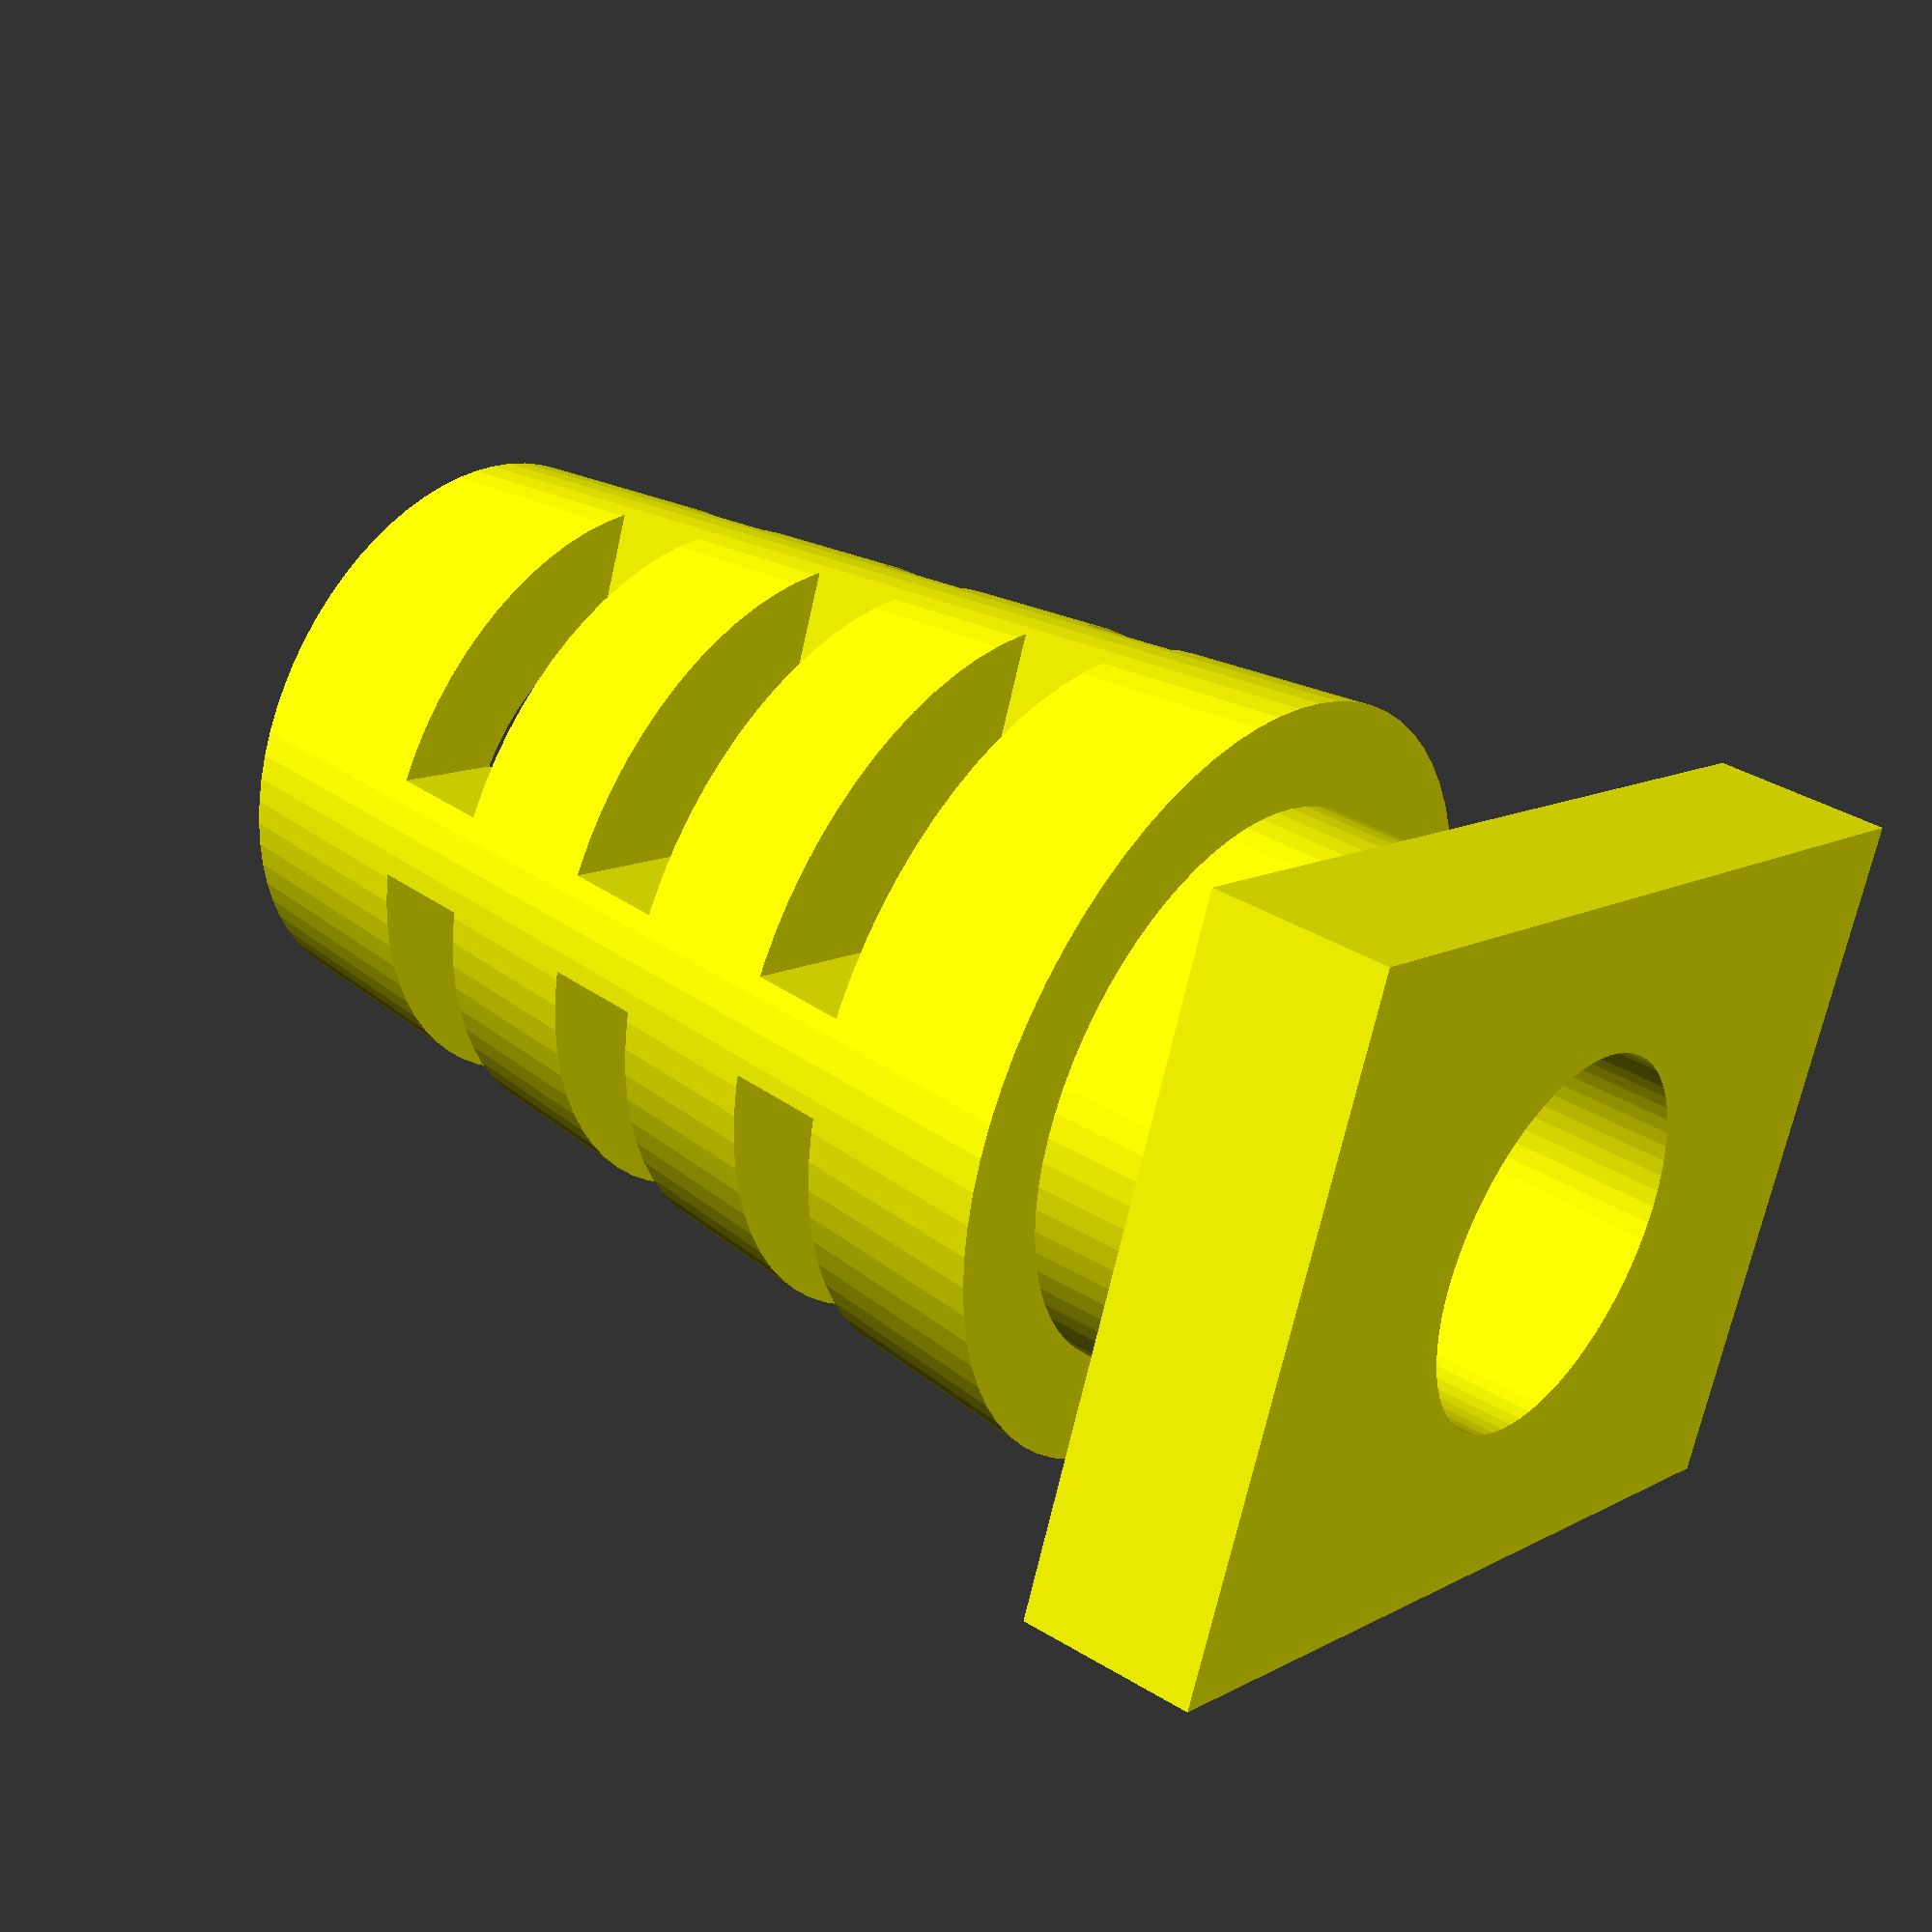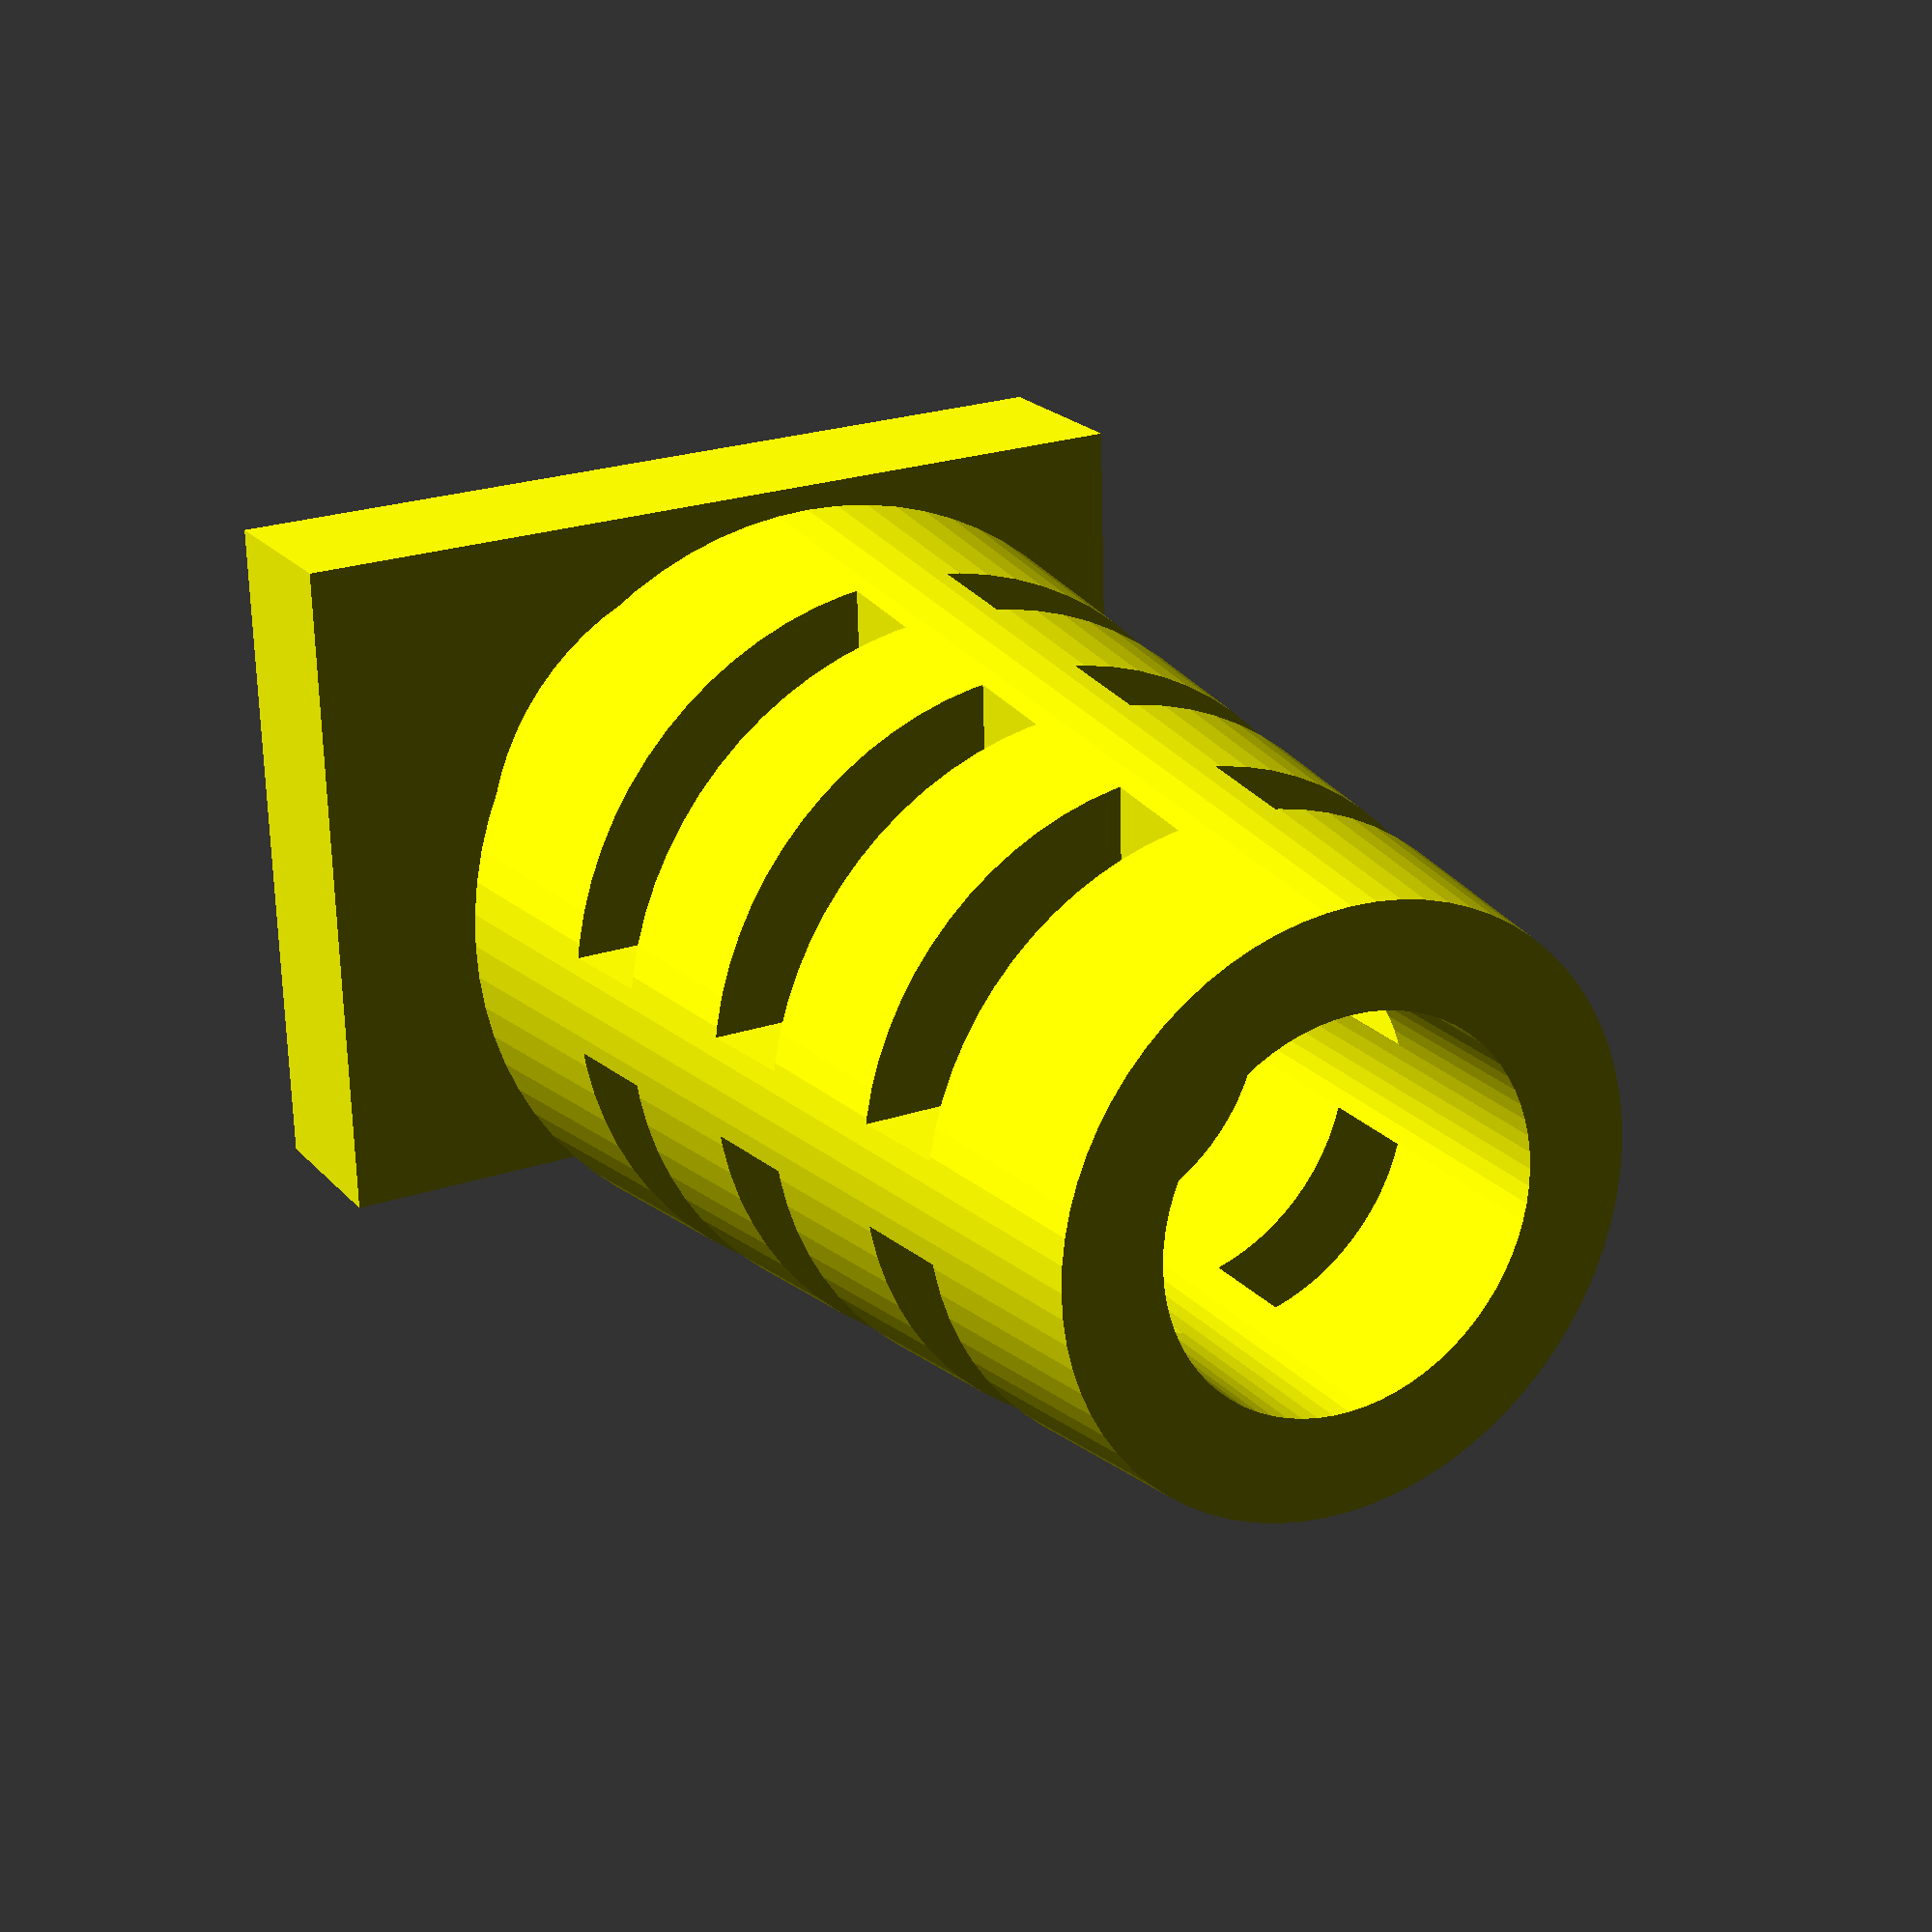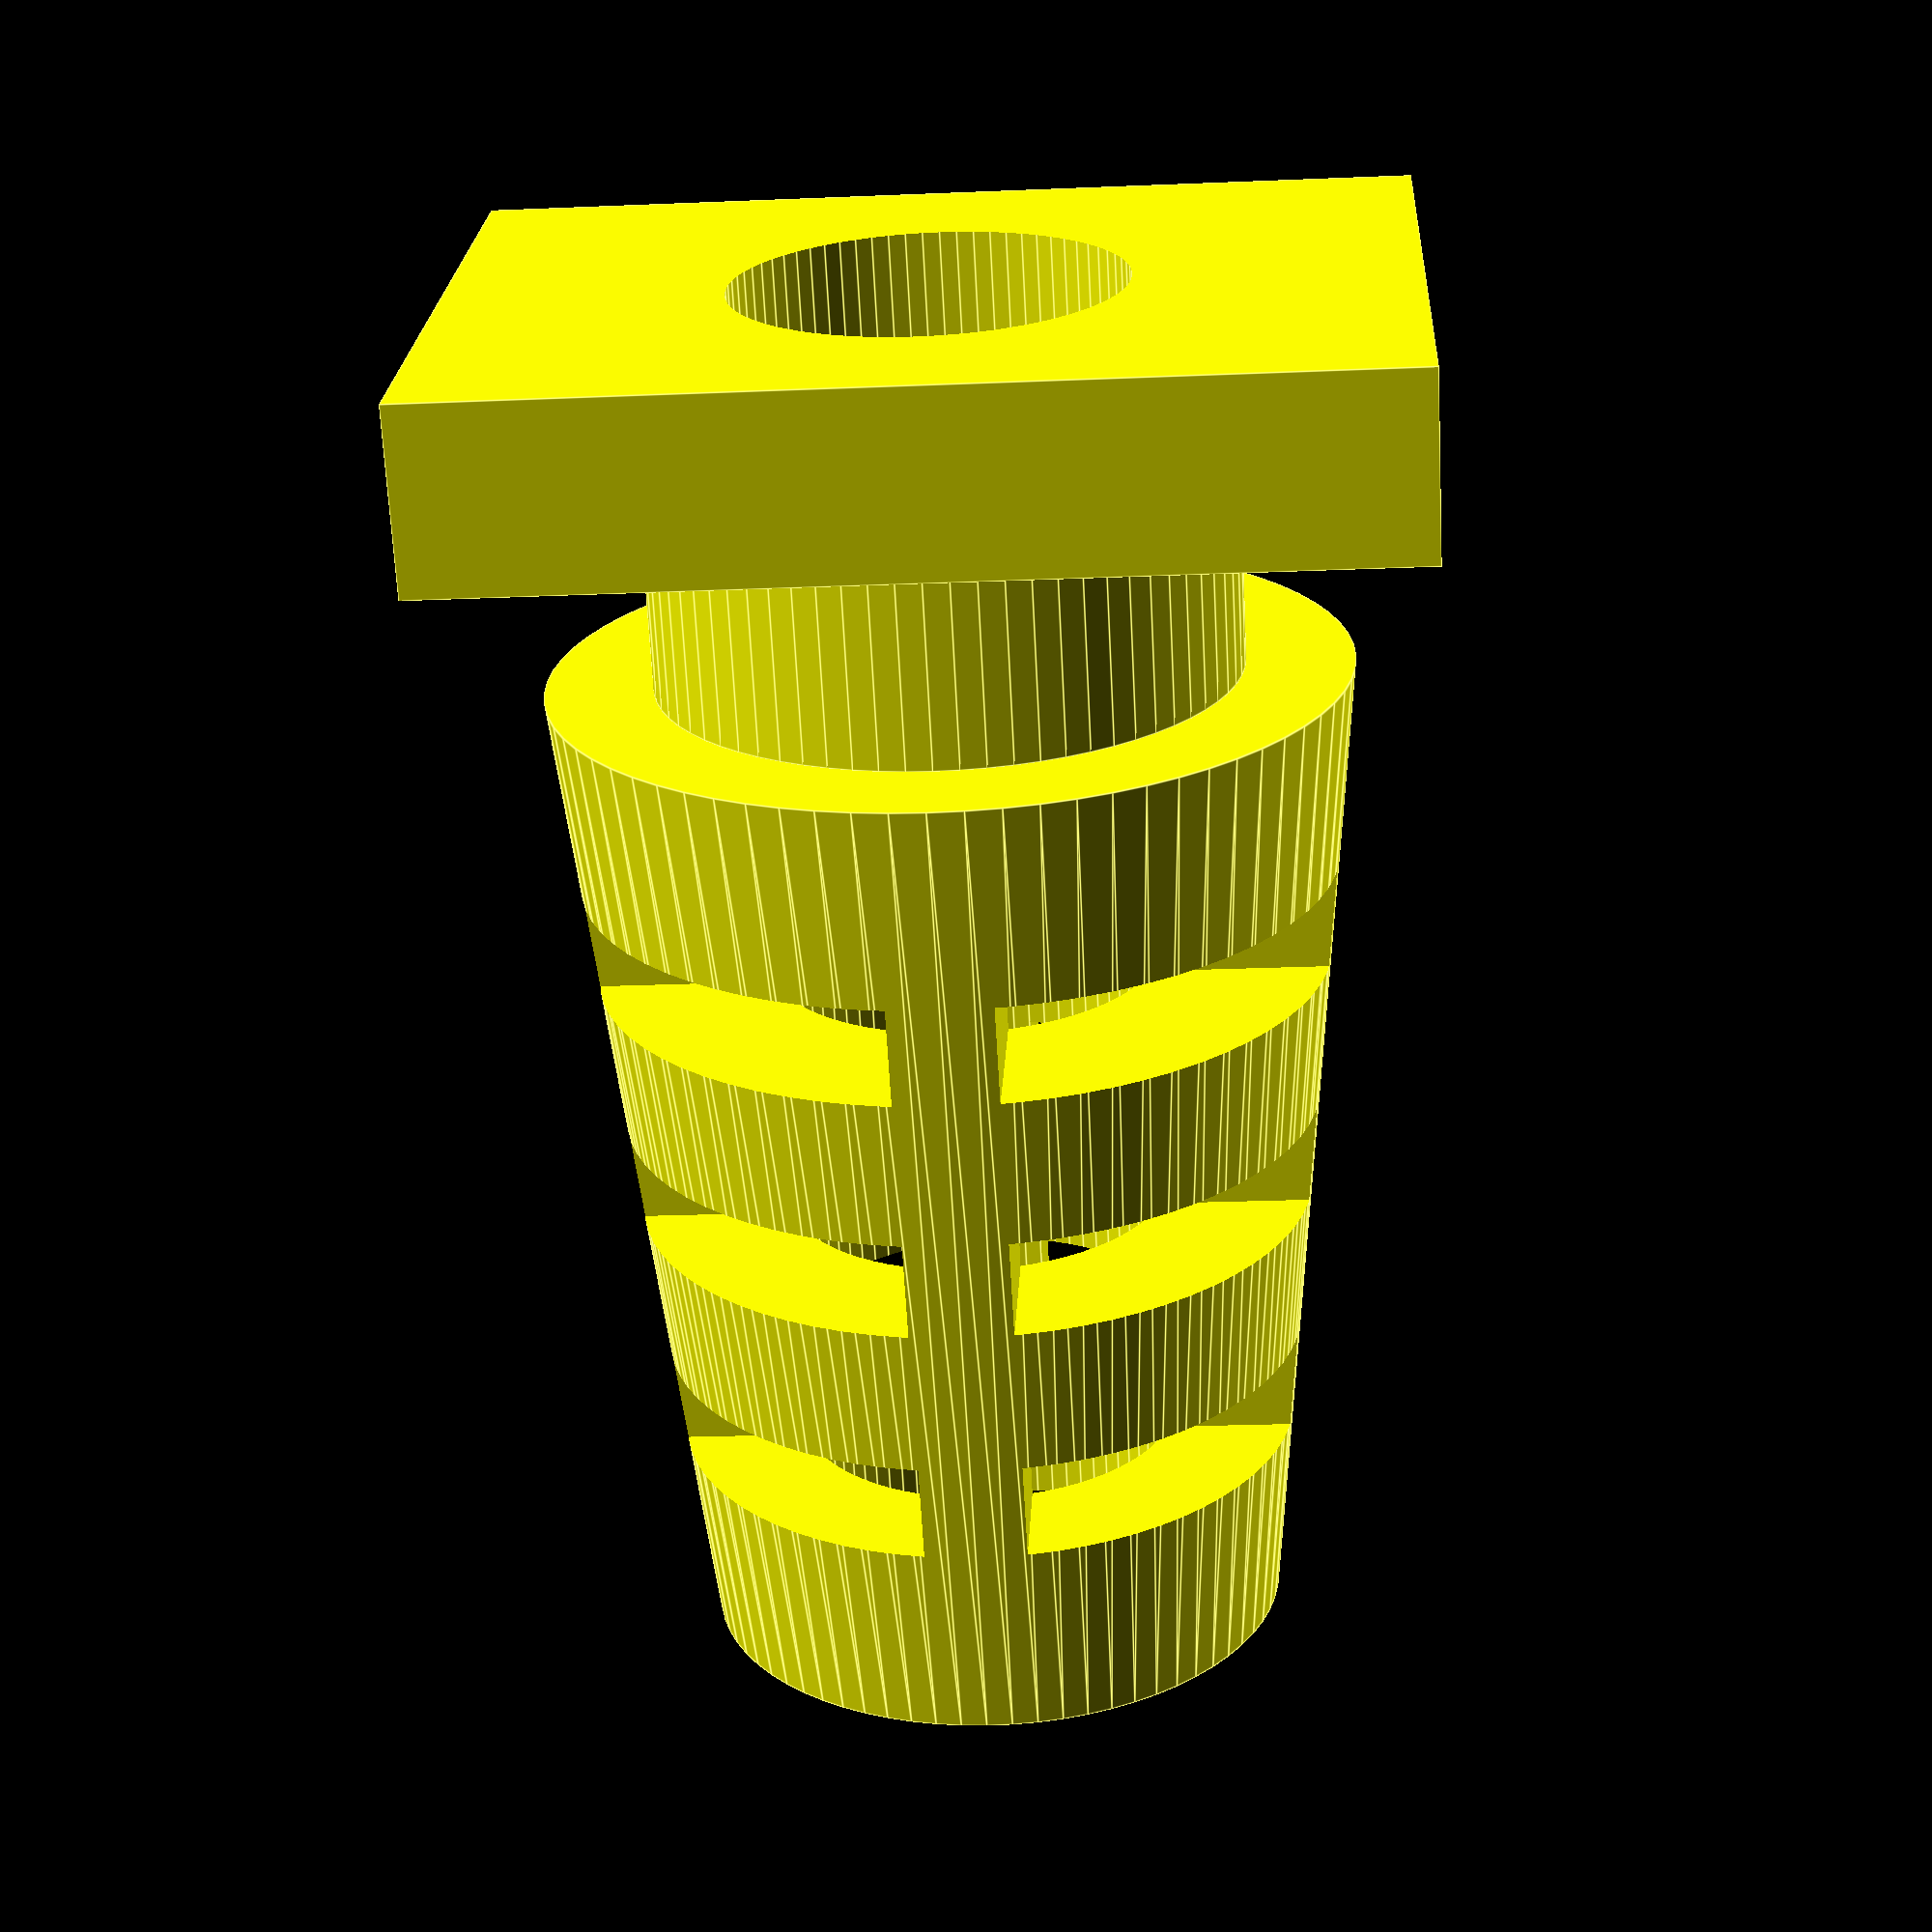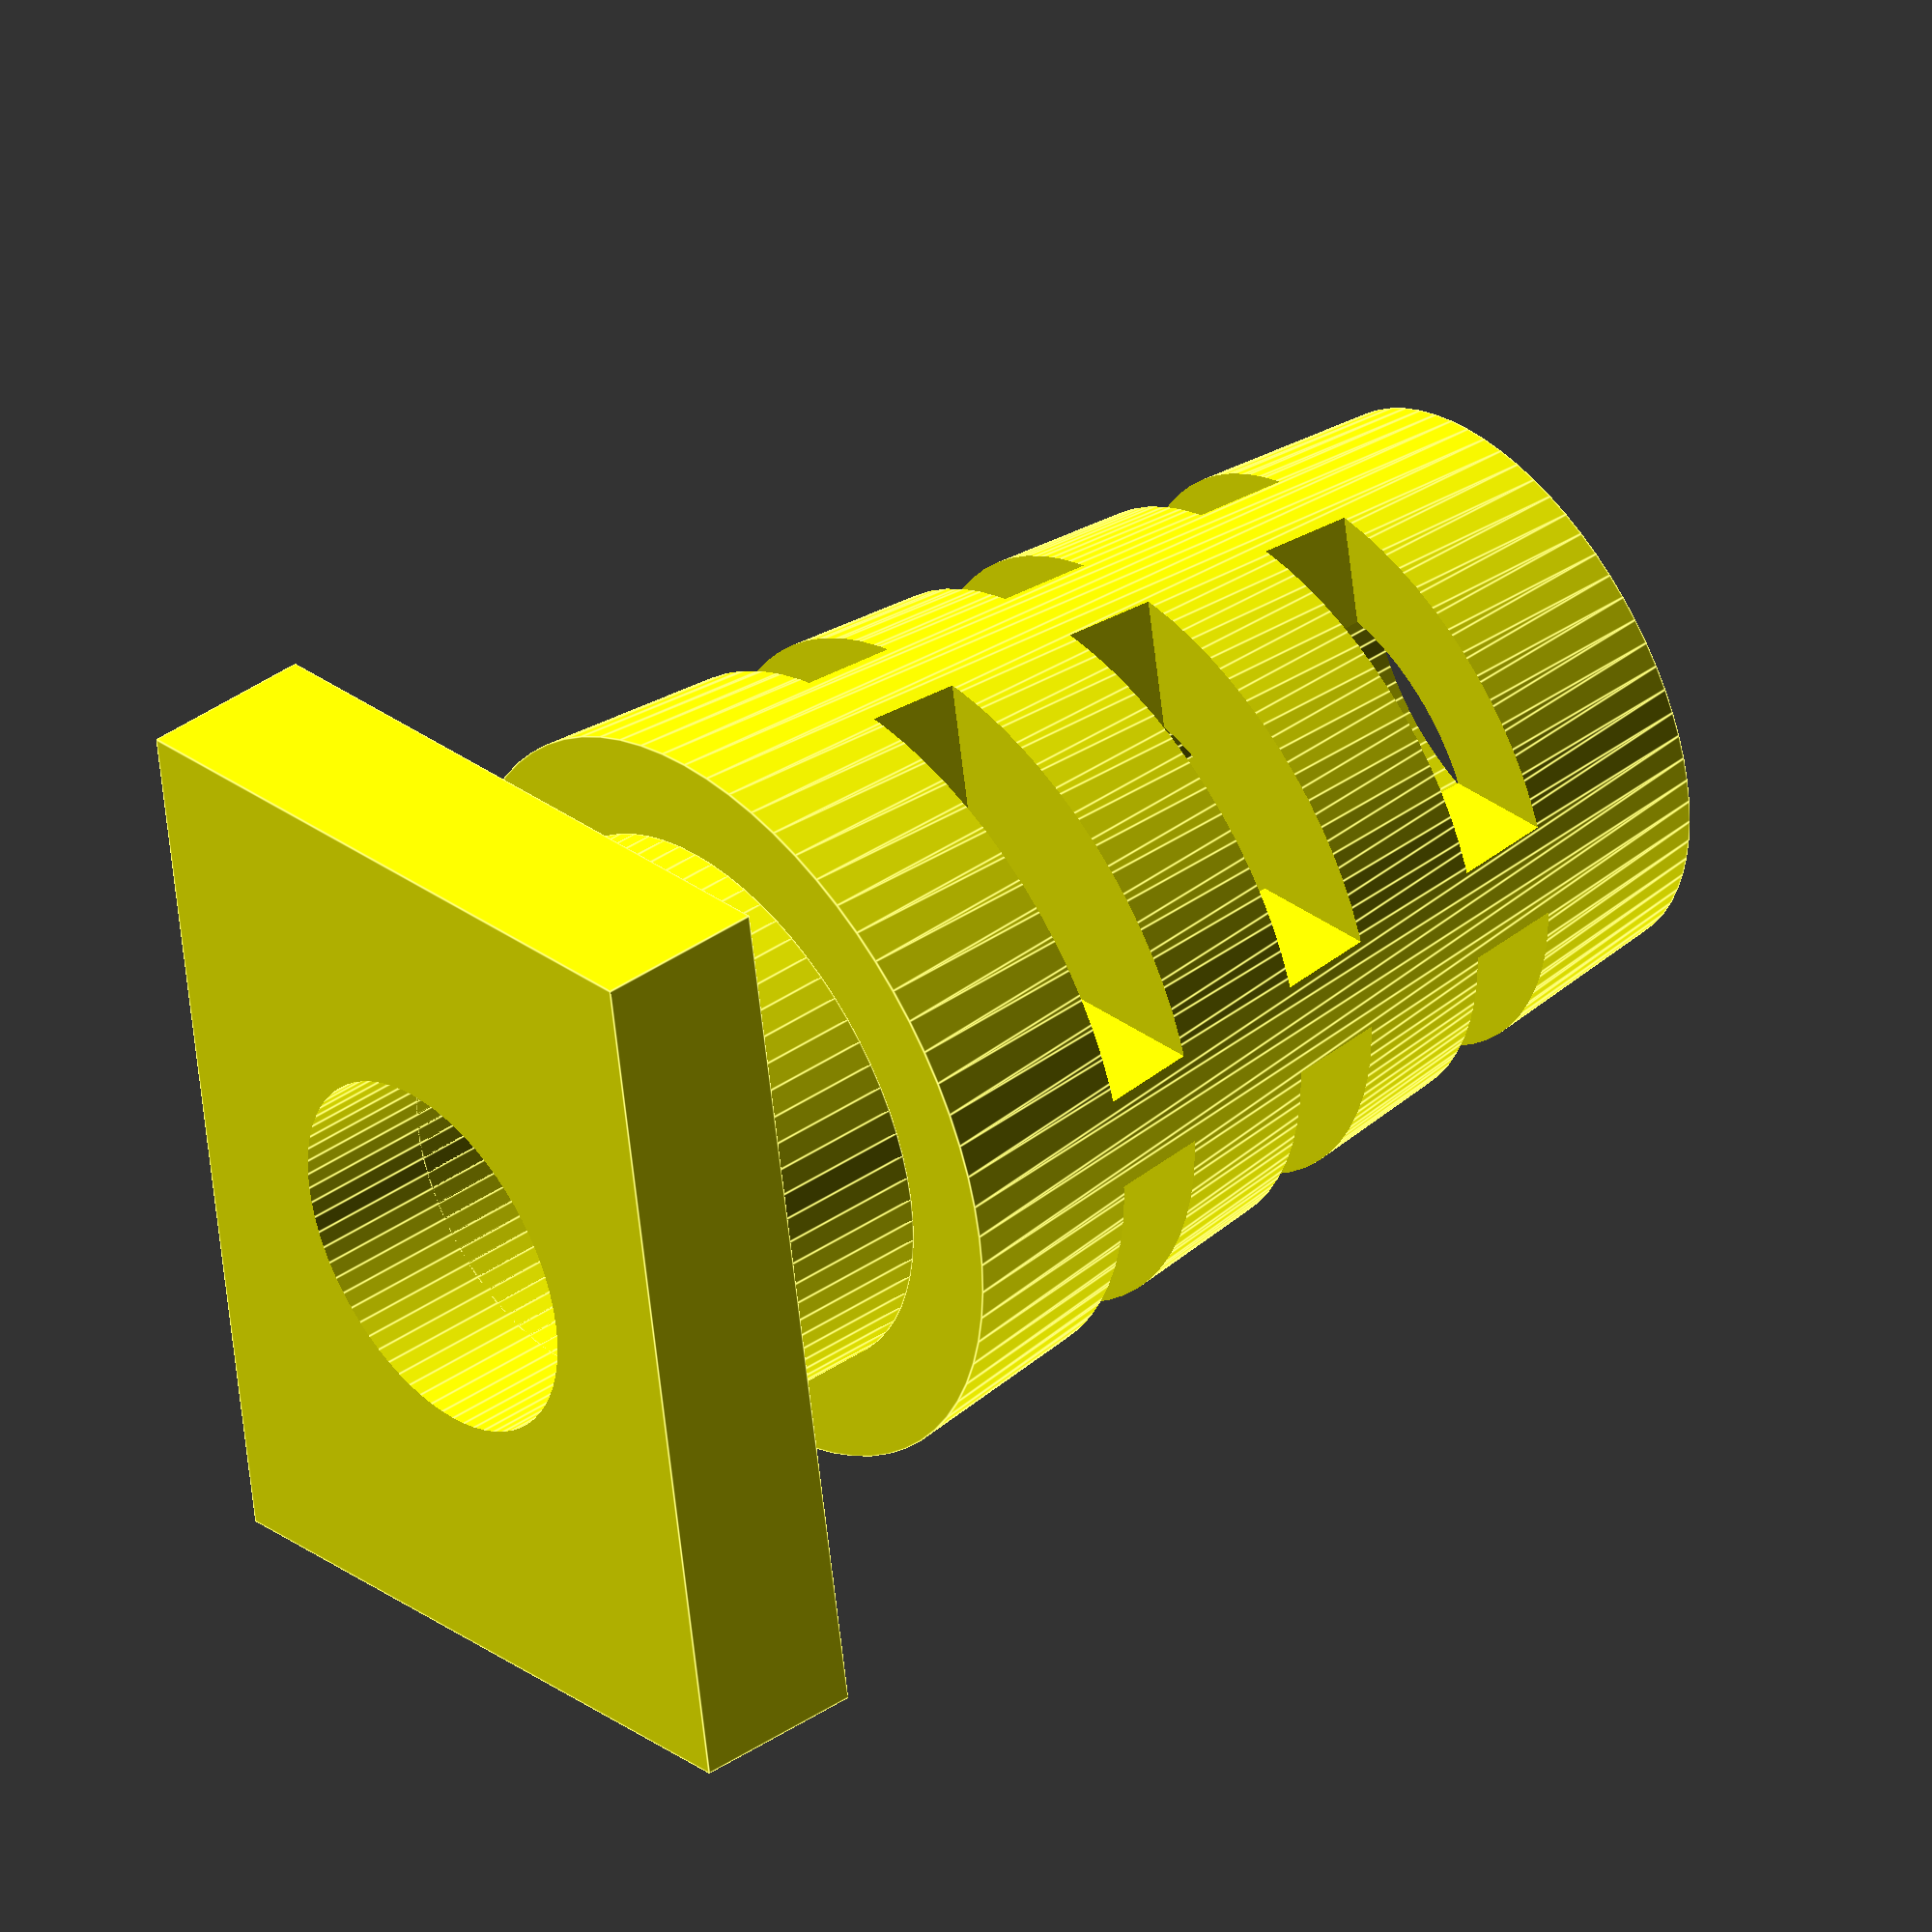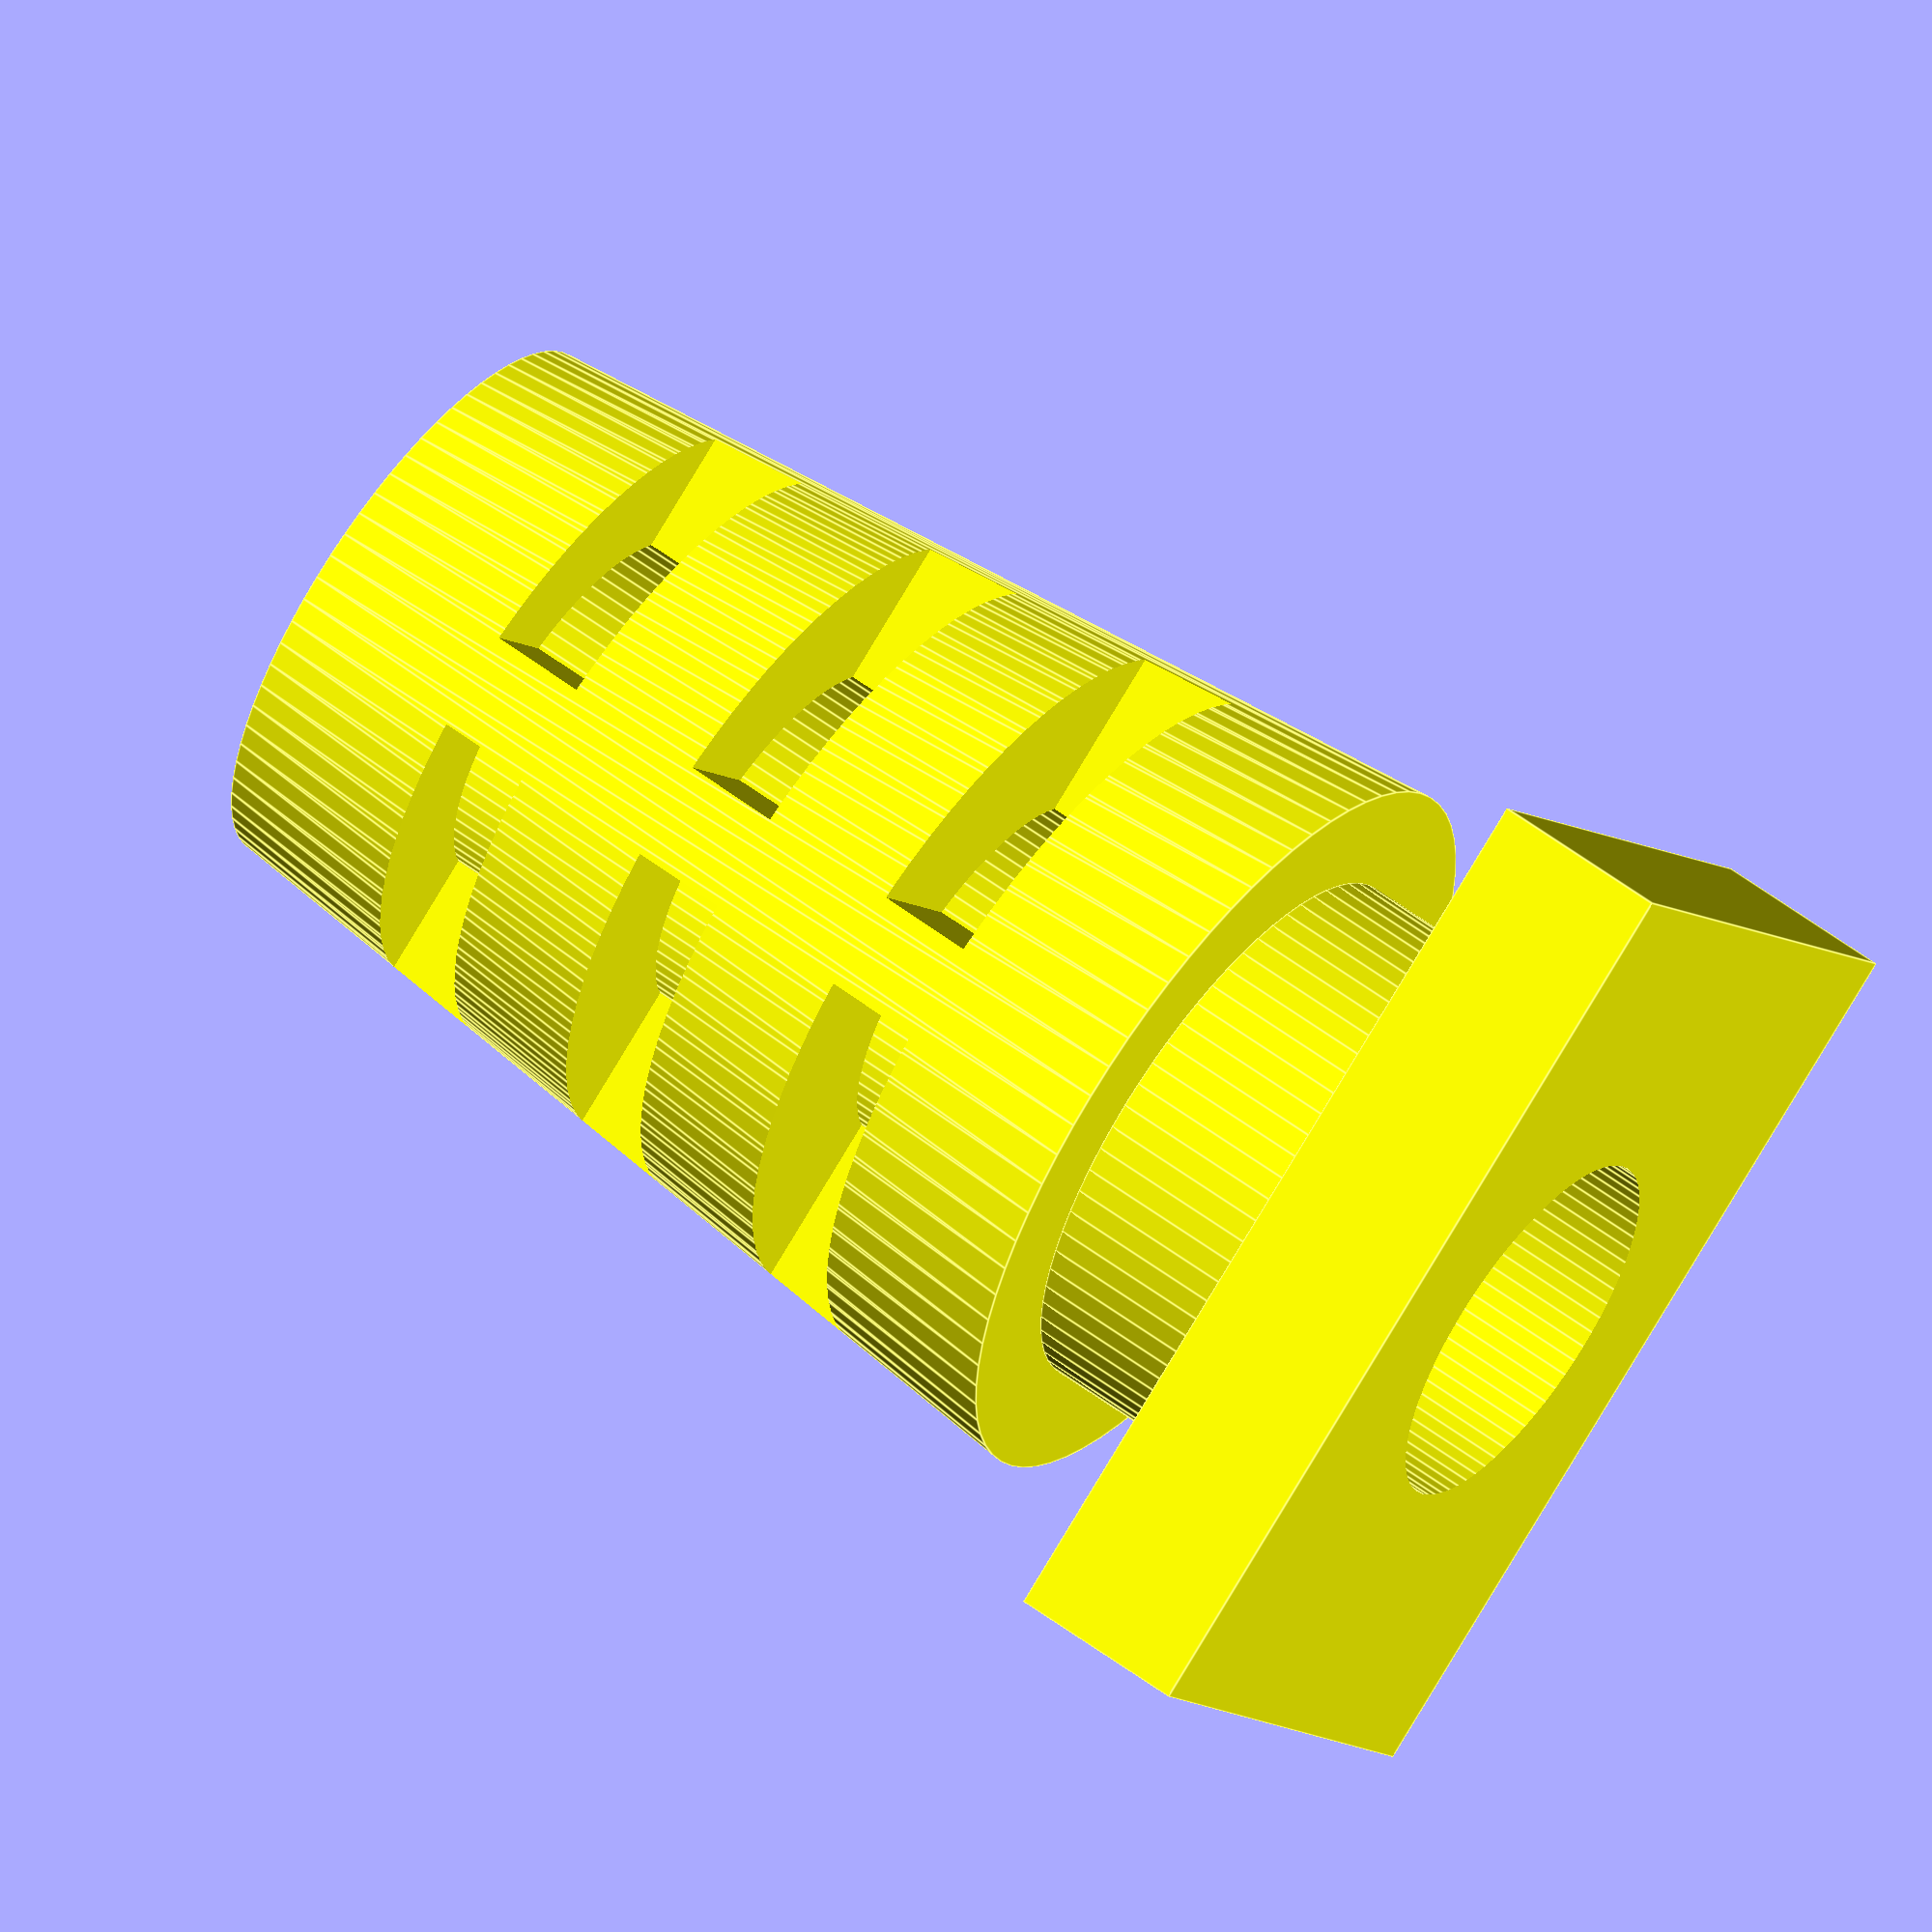
<openscad>
/* [Global settings] */

// Global rescaler (X*1mm)
rescaler = 1; 

// Min. facet render level (mm)
$fs = 0.1;  // Don't generate smaller facets than 0.1 mm

// Min angles render level (deg)
$fa = 5;    // Don't generate larger angles than 5 degrees

// Enable helper geometry
debug = false; // [True, False]

// Horiz. spacing between debug parts (mm)
debug_spacing_y = 5;

// Vert. spacing between debug parts (mm)
debug_spacing_z = 15; 



/* [Foot dimensions] */

// Thickness of foot (mm)
foot_y = 1.8;

// Width of foot (mm)
foot_x = 7;

// Height of foot (mm)
foot_z = 9.2; 



/* [Stork dimensions] */

// Thickness of stork (mm)
stork_y = 2; 

// Diameter of stork (mm)
stork_d = 5.7; 

/* [Surround dimensions] */

// length of surround (mm)
surround_y = 10;

// starting diameter of surround (mm)
surround_d1 = 7.8;

// ending diameter of surround (mm)
surround_d2 = 5.8;



/* [Cut-outs] */

//Number of cutouts
surround_cutout_n = 3; // [0, 3, 4, 5] 

// Gap size between surround sections (mm)
surround_cutout_h = 1; //

// Diameter of wire cut-out (mm)
inner_d = 3.8;




// Main geometry
scale([rescaler,rescaler,rescaler])color("yellow") union() {
    translate([0,0-surround_y/2-foot_y/2-stork_y,0]) foot_stork_inner();
    surround_cutouts();
}

// Helpers
if (debug) helpers();
    
// Core geometric primitives
module foot() {
    color("Blue") cube([foot_x,foot_y,foot_z], center=true);
}
module stork() {
   color("Red") rotate([90,0,0]) cylinder(h=stork_y, r=(stork_d/2), center=true);
}
module surround() {
    color("Green") rotate([90,0,0]) cylinder(h=surround_y, r2=surround_d1/2, r1=surround_d2/2, center=true);
}
module surround_cutout() {
    color("Cyan") rotate([90,0,0]) cylinder(h=surround_cutout_h, r=(5), center=true);
}
module inner() {
    color("Pink") rotate([90,0,0]) cylinder(h=foot_y+stork_y+surround_y*1.1, r=(inner_d/2), center=true); // cut-out 10% longer than surround 
}

// Intermediate components
module surround_cutouts() {
    difference() { // apply inner cut-out for center
        difference() {
            surround();
            inner();
        }
        if (surround_cutout_n == 3) { 
            translate([0,0-surround_y*0.25,0]) surround_cutout();
            translate([0,0,0]) surround_cutout();
            translate([0,0+surround_y*0.25,0]) surround_cutout(); 
        }
        if (surround_cutout_n == 4) { 
            translate([0,0-surround_y*0.30,0]) surround_cutout();
            translate([0,0-surround_y*0.10,0]) surround_cutout();
            translate([0,0+surround_y*0.10,0]) surround_cutout();
            translate([0,0+surround_y*0.30,0]) surround_cutout(); 
        }
        if (surround_cutout_n == 5) { 
            translate([0,0-surround_y*0.30,0]) surround_cutout();
            translate([0,0-surround_y*0.15,0]) surround_cutout();
            translate([0,0,0]) surround_cutout();
            translate([0,0+surround_y*0.15,0]) surround_cutout(); 
            translate([0,0+surround_y*0.30,0]) surround_cutout(); 
        }
    }
    intersection() { // apply strut cut-out to surround
        union() { // define cut-out mask for the surround struts
            cube([1,surround_y, surround_d1*1.1], center=true); // cut-out mask 10% taller than largest radius
            rotate([0,90,0]) cube([1,surround_y, surround_d1*1.1], center=true); // cut-out mask 10% wider than largest radius
        }
    difference() { 
            surround();
            inner();
        }
    } 
}

module foot_stork_inner() {
    difference() {
        union() {
            translate([0,0,0]) foot();
            translate([0,0+foot_y/2+stork_y/2,0]) stork();
        }
        translate([0,0.5,0]) inner();
    }
}

// debug display 
module helpers() {
    translate([0, 0 - debug_spacing_y*2 - foot_y/2, debug_spacing_z * -2]) foot();
    translate([0, 0 - debug_spacing_y - stork_y/2, debug_spacing_z * -2]) stork();
    translate([0, 0 + surround_y/2, debug_spacing_z * -2]) surround();
    translate([0, 0 + debug_spacing_y + surround_y, debug_spacing_z * -2]) surround_cutout();
    translate([0, 0 + debug_spacing_y*2 + foot_y+stork_y+surround_y+5, debug_spacing_z * -2]) inner();
    
    translate([0, 0 - foot_y - stork_y - debug_spacing_y, debug_spacing_z * -1]) foot_stork_inner();
    translate([0, debug_spacing_y, debug_spacing_z * -1]) surround_cutouts();
}

echo(version=version());
// Written by Ed Watson <mail@edwardwatson.co.uk>
//
// To the extent possible under law, the author(s) have dedicated all
// copyright and related and neighboring rights to this software to the
// public domain worldwide. This software is distributed without any
// warranty.
//
// You should have received a copy of the CC0 Public Domain
// Dedication along with this software.
// If not, see <http://creativecommons.org/publicdomain/zero/1.0/>.

              
</openscad>
<views>
elev=349.6 azim=285.8 roll=35.9 proj=p view=solid
elev=335.5 azim=87.1 roll=61.0 proj=p view=wireframe
elev=202.9 azim=314.5 roll=265.9 proj=p view=edges
elev=57.4 azim=310.0 roll=186.1 proj=o view=edges
elev=263.5 azim=111.7 roll=211.2 proj=o view=edges
</views>
